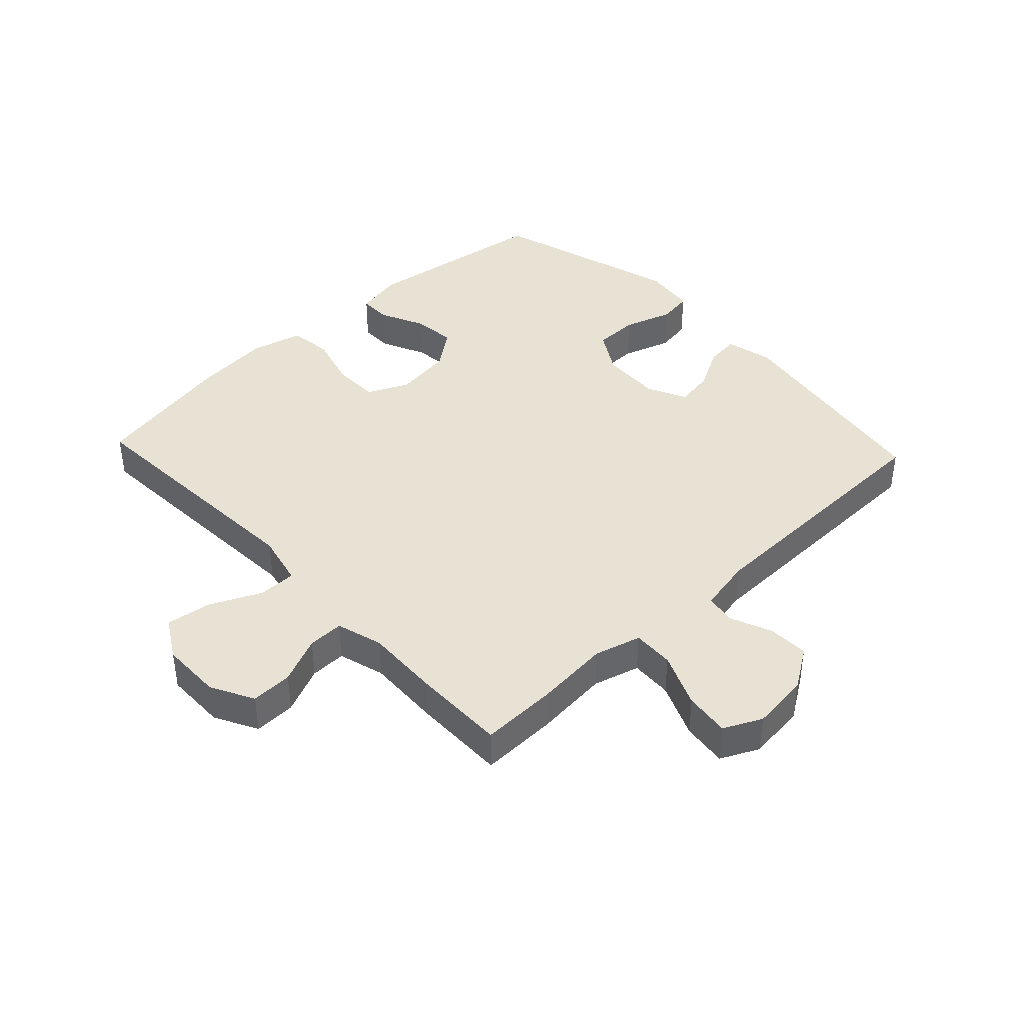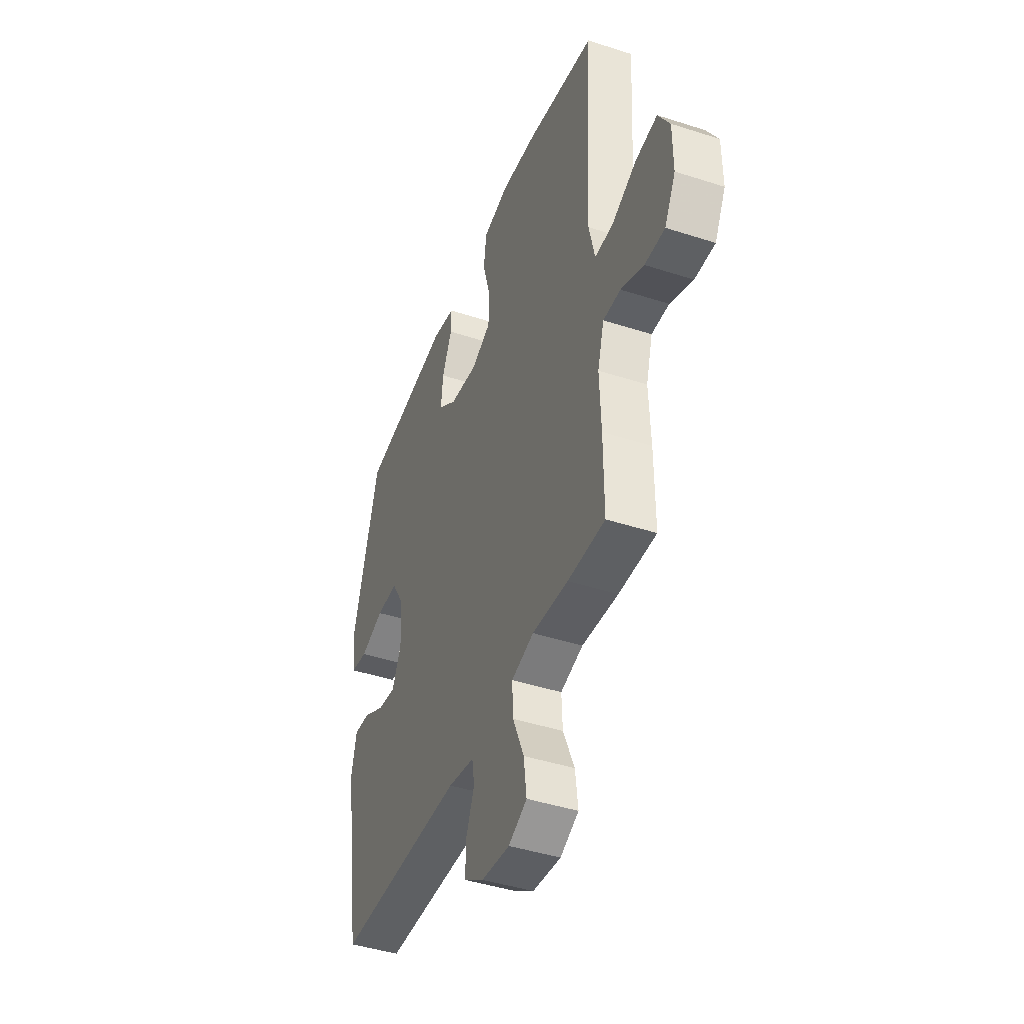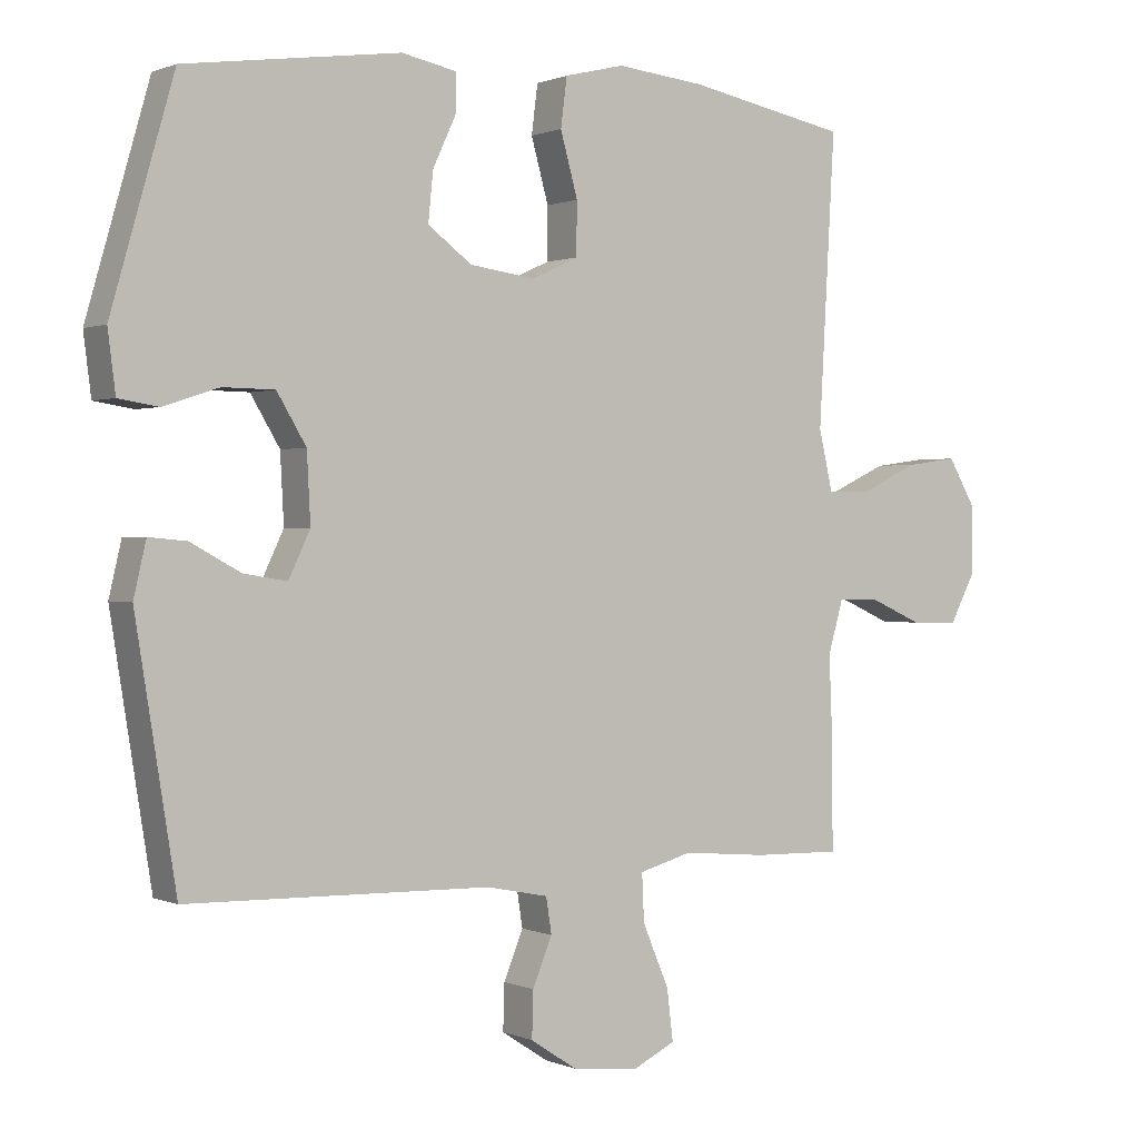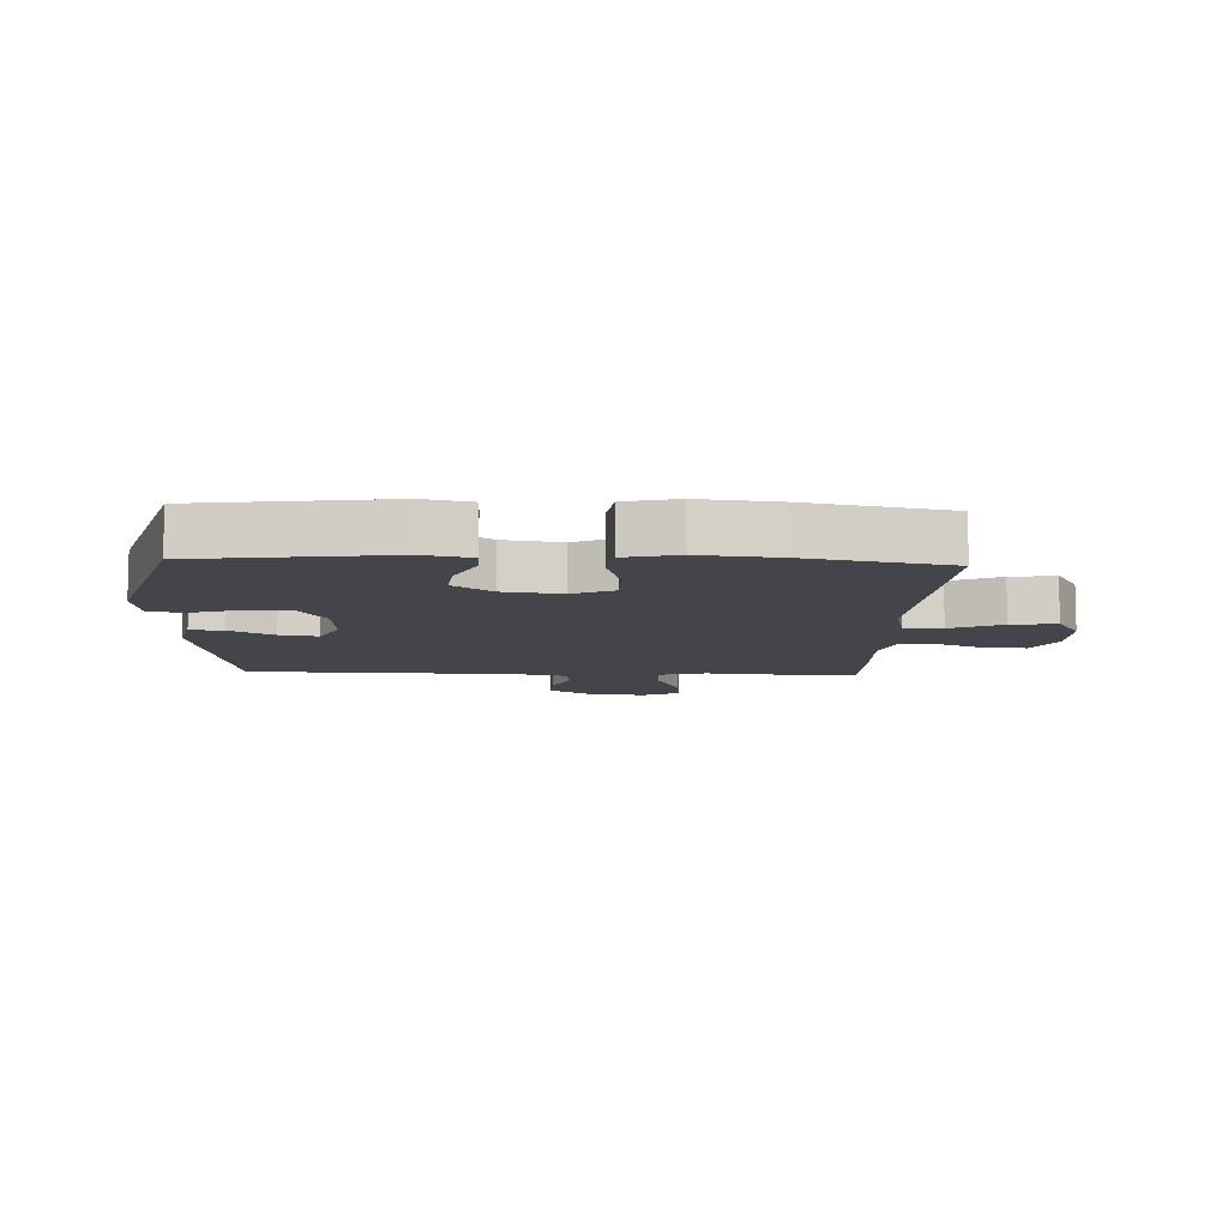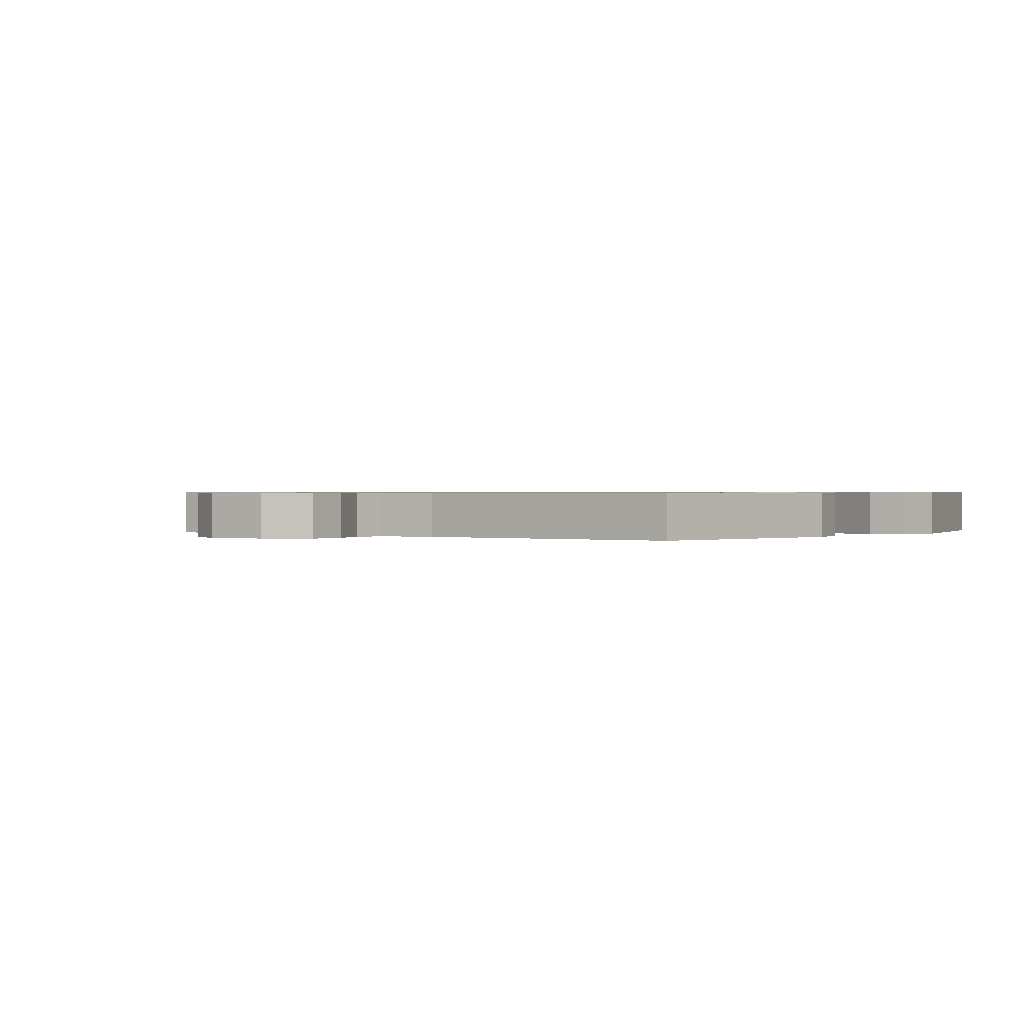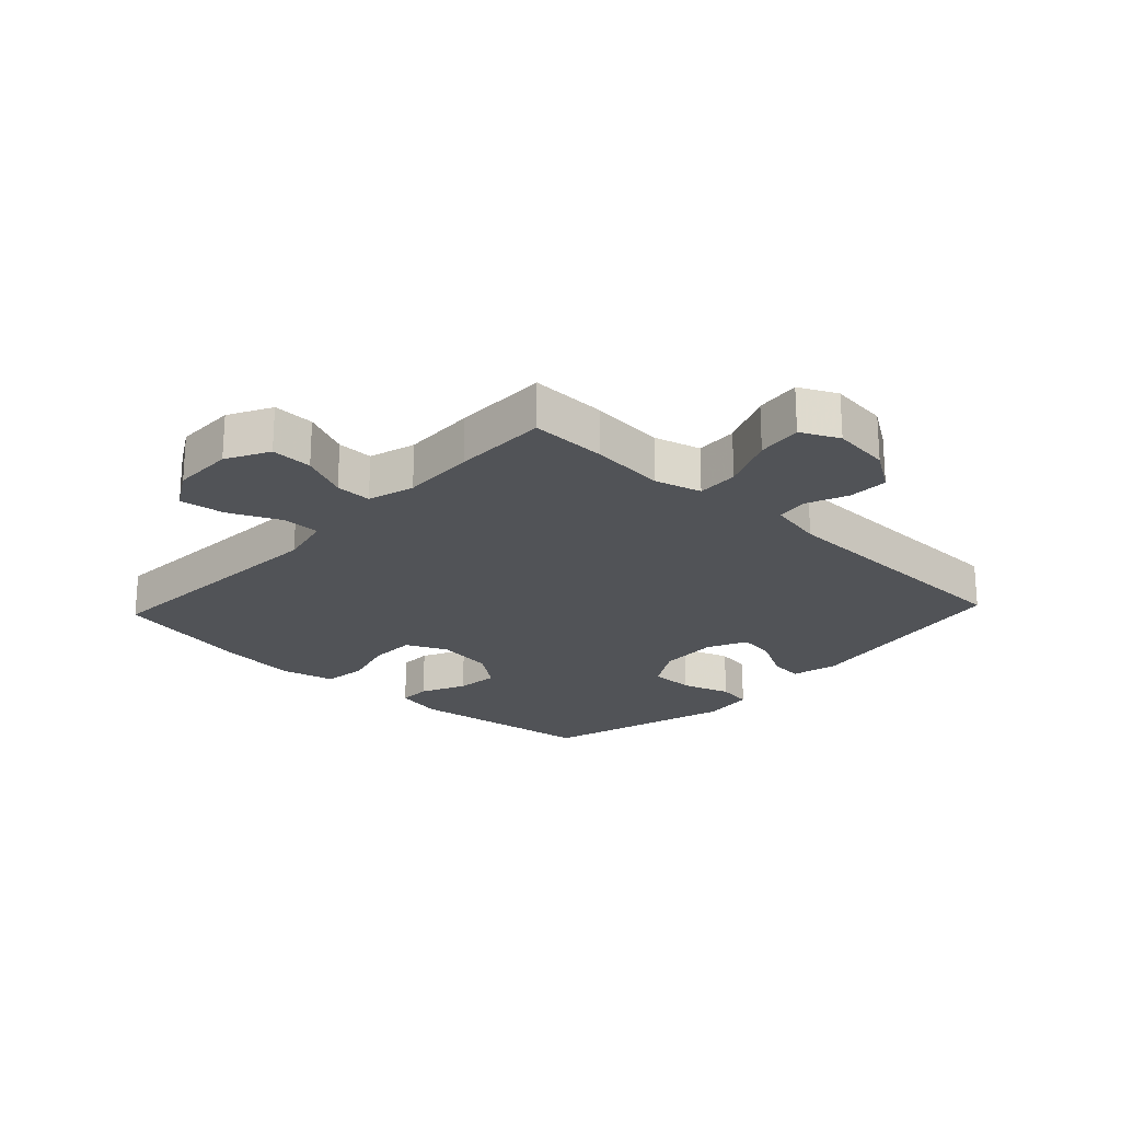
<metadata>
{"format":"obj","ext":"obj","renderer":"f3d","projection":"perspective","resolution":1024,"background":"white","views":[{"elev":40.8,"azim":136.8,"up":"+Y"},{"elev":-43.6,"azim":69.1,"up":"+Z"},{"elev":0.7,"azim":-33.6,"up":"+Z"},{"elev":-9.3,"azim":-2.6,"up":"+Y"},{"elev":0.6,"azim":-142.8,"up":"+Y"},{"elev":-22.2,"azim":136.8,"up":"+Y"}]}
</metadata>
<code>
v 0.5 0.07 0.5
v 0.477 0.07 0.087
v 0.497 0.07 0.001
v 0.559 0.07 0.001
v 0.643 0.07 0.04
v 0.717 0.07 0.05
v 0.756 0.07 -0.016
v 0.757 0.07 -0.116
v 0.72 0.07 -0.186
v 0.652 0.07 -0.184
v 0.575 0.07 -0.15
v 0.516 0.07 -0.149
v 0.494 0.07 -0.225
v 0.499 0.07 -0.345
v 0.5 0.07 -0.5
v 0.374 0.07 -0.497
v 0.252 0.07 -0.486
v 0.176 0.07 -0.507
v 0.179 0.07 -0.575
v 0.217 0.07 -0.664
v 0.226 0.07 -0.738
v 0.164 0.07 -0.768
v 0.069 0.07 -0.757
v 0.002 0.07 -0.713
v 0.004 0.07 -0.647
v 0.032 0.07 -0.579
v 0.024 0.07 -0.528
v -0.065 0.07 -0.51
v -0.5 0.07 -0.5
v -0.558 0.07 -0.139
v -0.54 0.07 -0.062
v -0.486 0.07 -0.067
v -0.414 0.07 -0.106
v -0.352 0.07 -0.116
v -0.321 0.07 -0.051
v -0.326 0.07 0.047
v -0.368 0.07 0.117
v -0.442 0.07 0.118
v -0.522 0.07 0.092
v -0.579 0.07 0.101
v -0.59 0.07 0.187
v -0.5 0.07 0.5
v -0.191 0.07 0.543
v -0.112 0.07 0.527
v -0.112 0.07 0.474
v -0.146 0.07 0.401
v -0.153 0.07 0.331
v -0.09 0.07 0.284
v 0.004 0.07 0.271
v 0.071 0.07 0.302
v 0.072 0.07 0.377
v 0.047 0.07 0.467
v 0.056 0.07 0.537
v 0.142 0.07 0.558
v 0.269 0.07 0.545
v 0.5 0 0.5
v 0.477 0 0.087
v 0.497 0 0.001
v 0.559 0 0.001
v 0.643 0 0.04
v 0.717 0 0.05
v 0.756 0 -0.016
v 0.757 0 -0.116
v 0.72 0 -0.186
v 0.652 0 -0.184
v 0.575 0 -0.15
v 0.516 0 -0.149
v 0.494 0 -0.225
v 0.499 0 -0.345
v 0.5 0 -0.5
v 0.374 0 -0.497
v 0.252 0 -0.486
v 0.176 0 -0.507
v 0.179 0 -0.575
v 0.217 0 -0.664
v 0.226 0 -0.738
v 0.164 0 -0.768
v 0.069 0 -0.757
v 0.002 0 -0.713
v 0.004 0 -0.647
v 0.032 0 -0.579
v 0.024 0 -0.528
v -0.065 0 -0.51
v -0.5 0 -0.5
v -0.558 0 -0.139
v -0.54 0 -0.062
v -0.486 0 -0.067
v -0.414 0 -0.106
v -0.352 0 -0.116
v -0.321 0 -0.051
v -0.326 0 0.047
v -0.368 0 0.117
v -0.442 0 0.118
v -0.522 0 0.092
v -0.579 0 0.101
v -0.59 0 0.187
v -0.5 0 0.5
v -0.191 0 0.543
v -0.112 0 0.527
v -0.112 0 0.474
v -0.146 0 0.401
v -0.153 0 0.331
v -0.09 0 0.284
v 0.004 0 0.271
v 0.071 0 0.302
v 0.072 0 0.377
v 0.047 0 0.467
v 0.056 0 0.537
v 0.142 0 0.558
v 0.269 0 0.545
f 54 55 1 2
f 51 52 53 54
f 50 51 54 2
f 49 50 2 3
f 48 49 3
f 43 44 45 46
f 43 46 47
f 42 43 47
f 41 42 47 48
f 38 39 40 41
f 37 38 41 48
f 30 31 32 33
f 28 29 30 33
f 27 28 33 34
f 23 24 25 26
f 23 26 27
f 22 23 27
f 19 20 21 22
f 18 19 22 27
f 17 18 27 34
f 13 14 15 16
f 12 13 16 17
f 8 9 10 11
f 8 11 12
f 7 8 12
f 4 5 6 7
f 3 4 7 12
f 36 37 48 3
f 12 17 34 35
f 3 12 35 36
f 57 56 110 109
f 109 108 107 106
f 57 109 106 105
f 58 57 105 104
f 58 104 103
f 101 100 99 98
f 102 101 98
f 102 98 97
f 103 102 97 96
f 96 95 94 93
f 103 96 93 92
f 88 87 86 85
f 88 85 84 83
f 89 88 83 82
f 81 80 79 78
f 82 81 78
f 82 78 77
f 77 76 75 74
f 82 77 74 73
f 89 82 73 72
f 71 70 69 68
f 72 71 68 67
f 66 65 64 63
f 67 66 63
f 67 63 62
f 62 61 60 59
f 67 62 59 58
f 58 103 92 91
f 90 89 72 67
f 91 90 67 58
f 1 56 57 2
f 2 57 58 3
f 3 58 59 4
f 4 59 60 5
f 5 60 61 6
f 6 61 62 7
f 7 62 63 8
f 8 63 64 9
f 9 64 65 10
f 10 65 66 11
f 11 66 67 12
f 12 67 68 13
f 13 68 69 14
f 14 69 70 15
f 15 70 71 16
f 16 71 72 17
f 17 72 73 18
f 18 73 74 19
f 19 74 75 20
f 20 75 76 21
f 21 76 77 22
f 22 77 78 23
f 23 78 79 24
f 24 79 80 25
f 25 80 81 26
f 26 81 82 27
f 27 82 83 28
f 28 83 84 29
f 29 84 85 30
f 30 85 86 31
f 31 86 87 32
f 32 87 88 33
f 33 88 89 34
f 34 89 90 35
f 35 90 91 36
f 36 91 92 37
f 37 92 93 38
f 38 93 94 39
f 39 94 95 40
f 40 95 96 41
f 41 96 97 42
f 42 97 98 43
f 43 98 99 44
f 44 99 100 45
f 45 100 101 46
f 46 101 102 47
f 47 102 103 48
f 48 103 104 49
f 49 104 105 50
f 50 105 106 51
f 51 106 107 52
f 52 107 108 53
f 53 108 109 54
f 54 109 110 55
f 55 110 56 1

</code>
